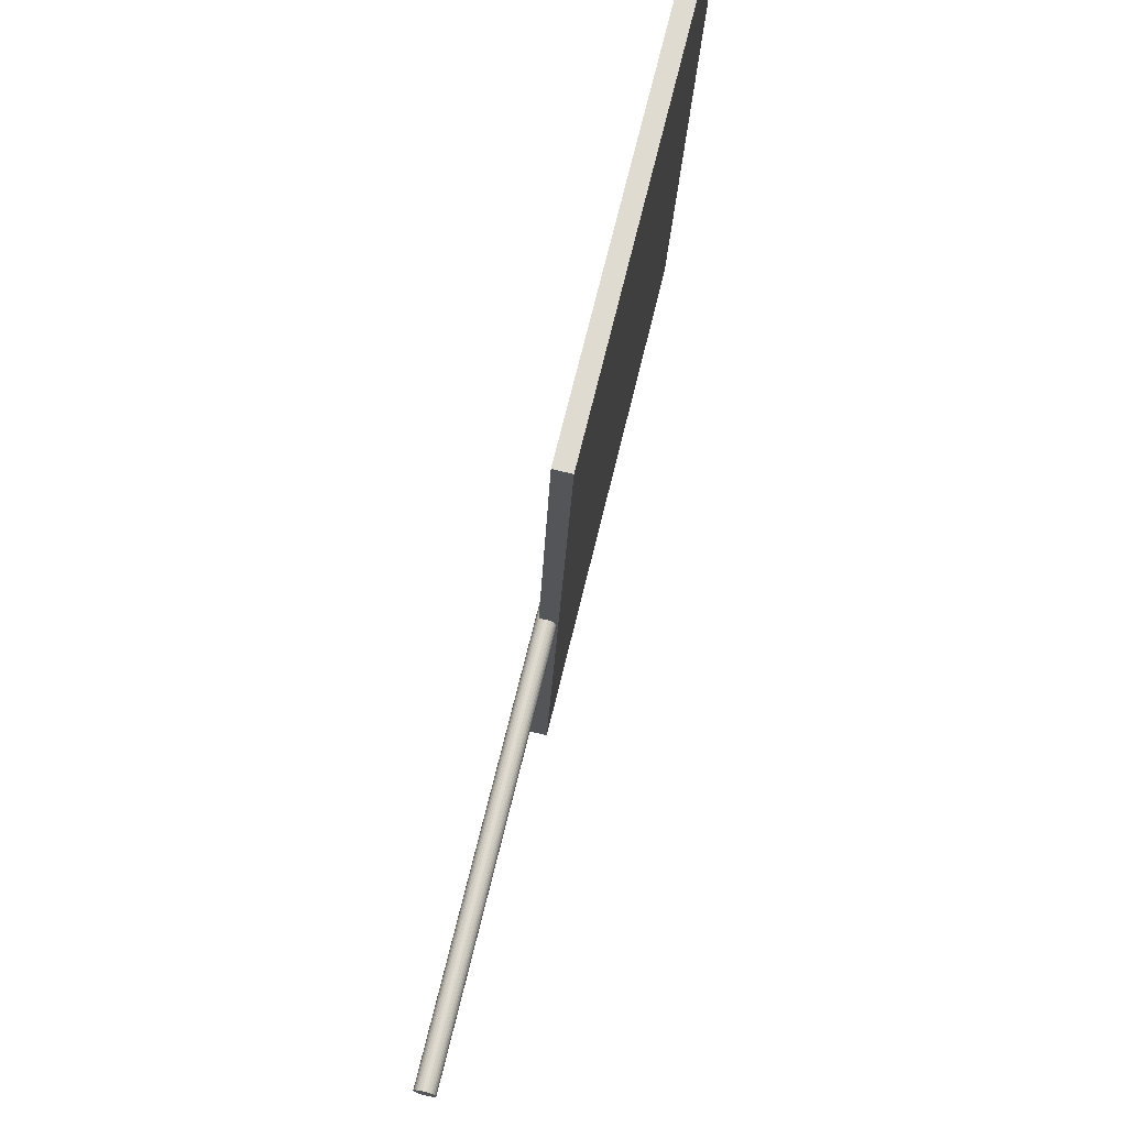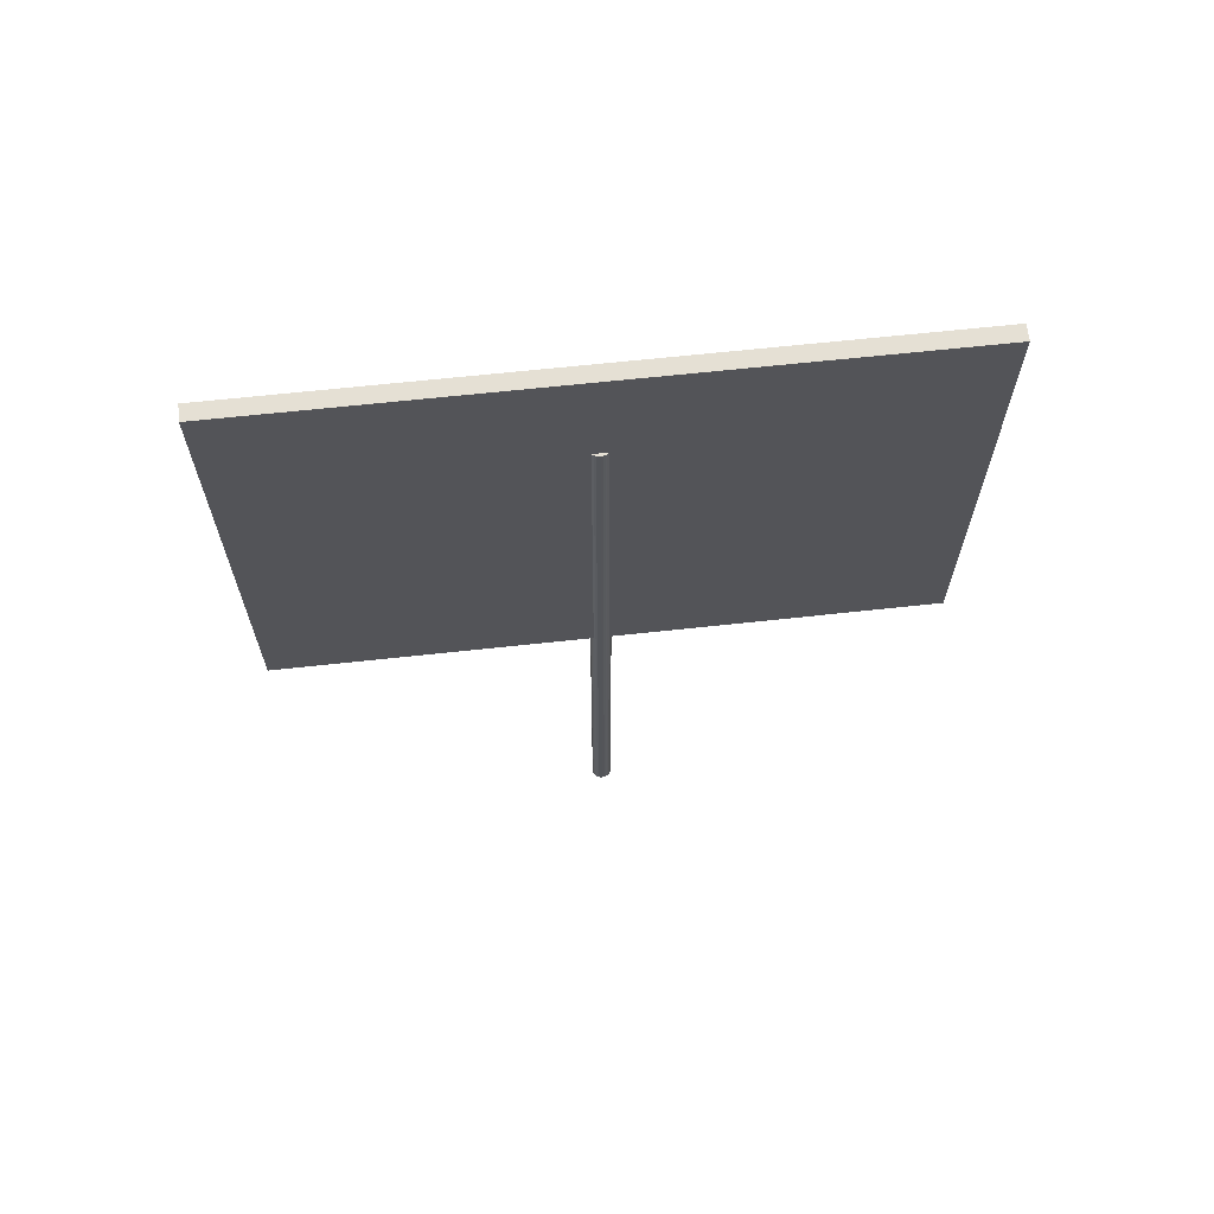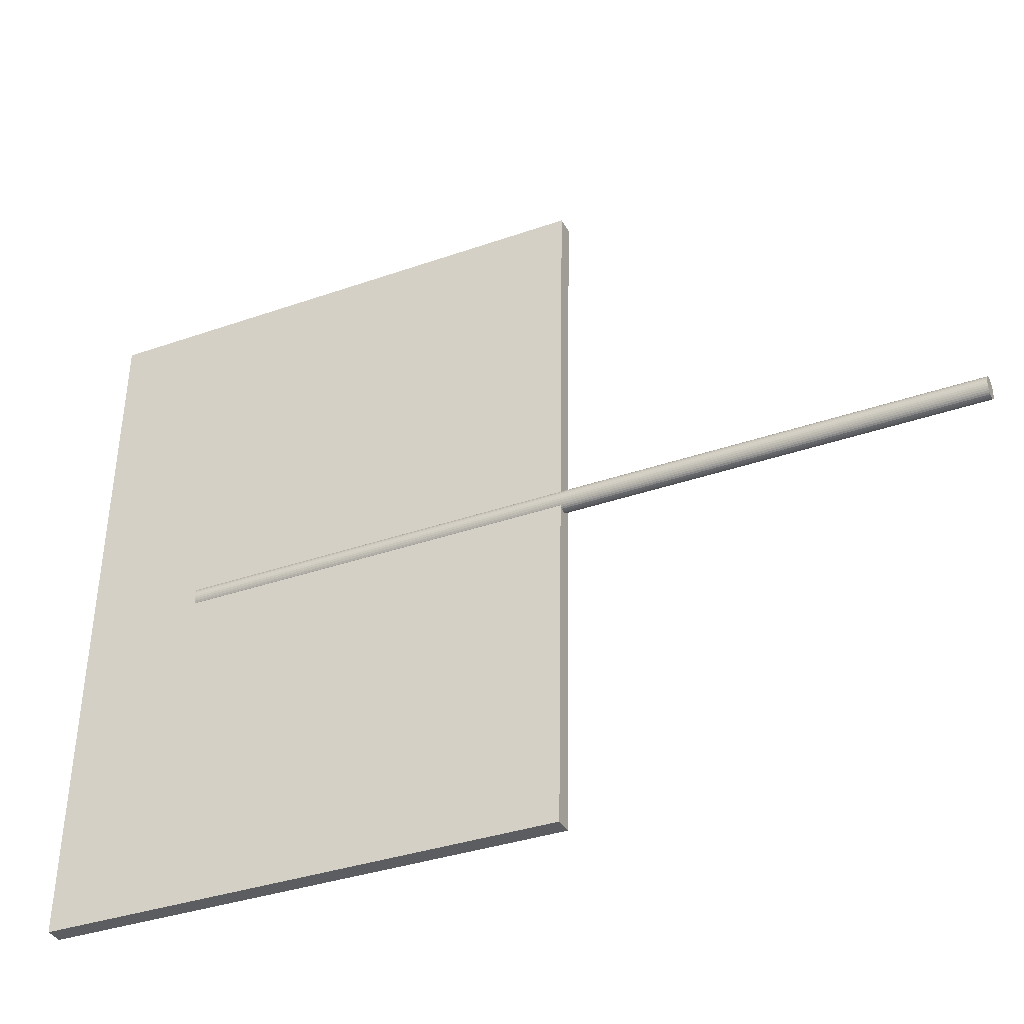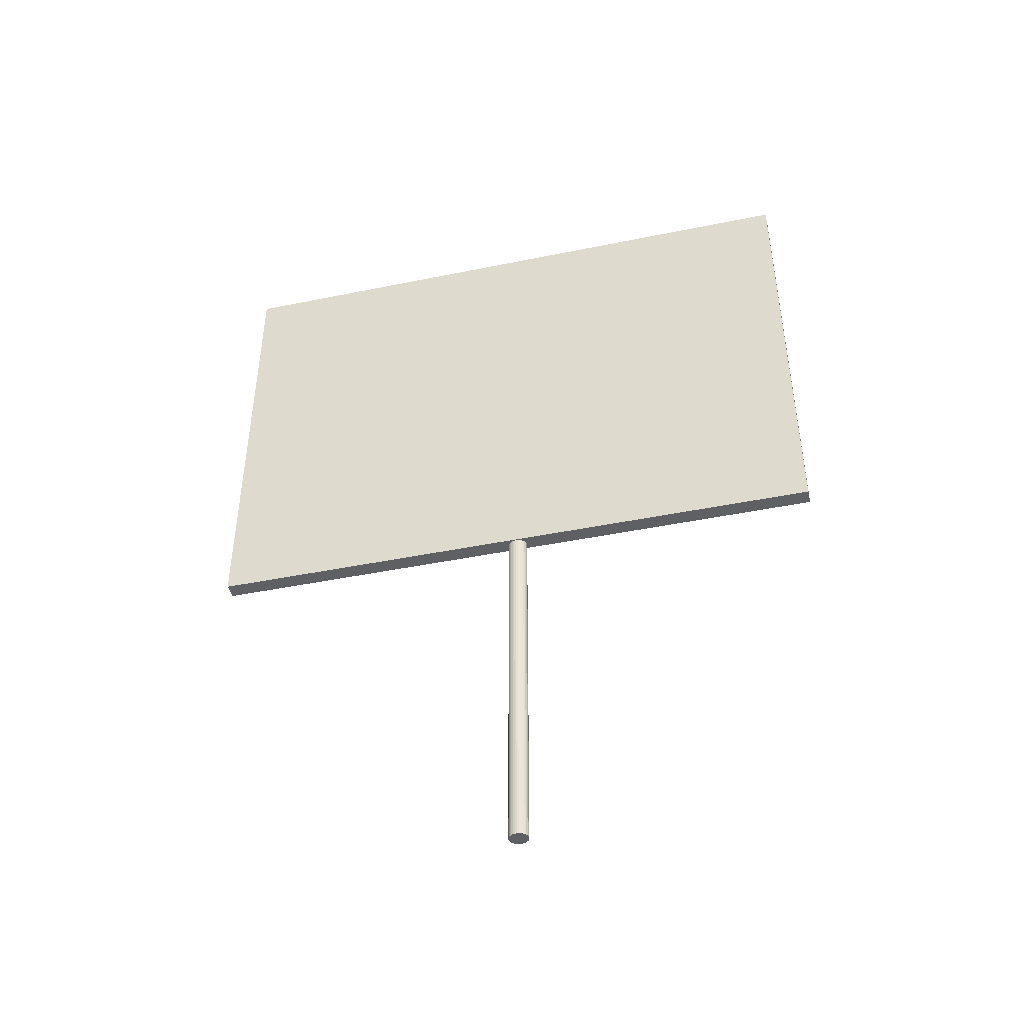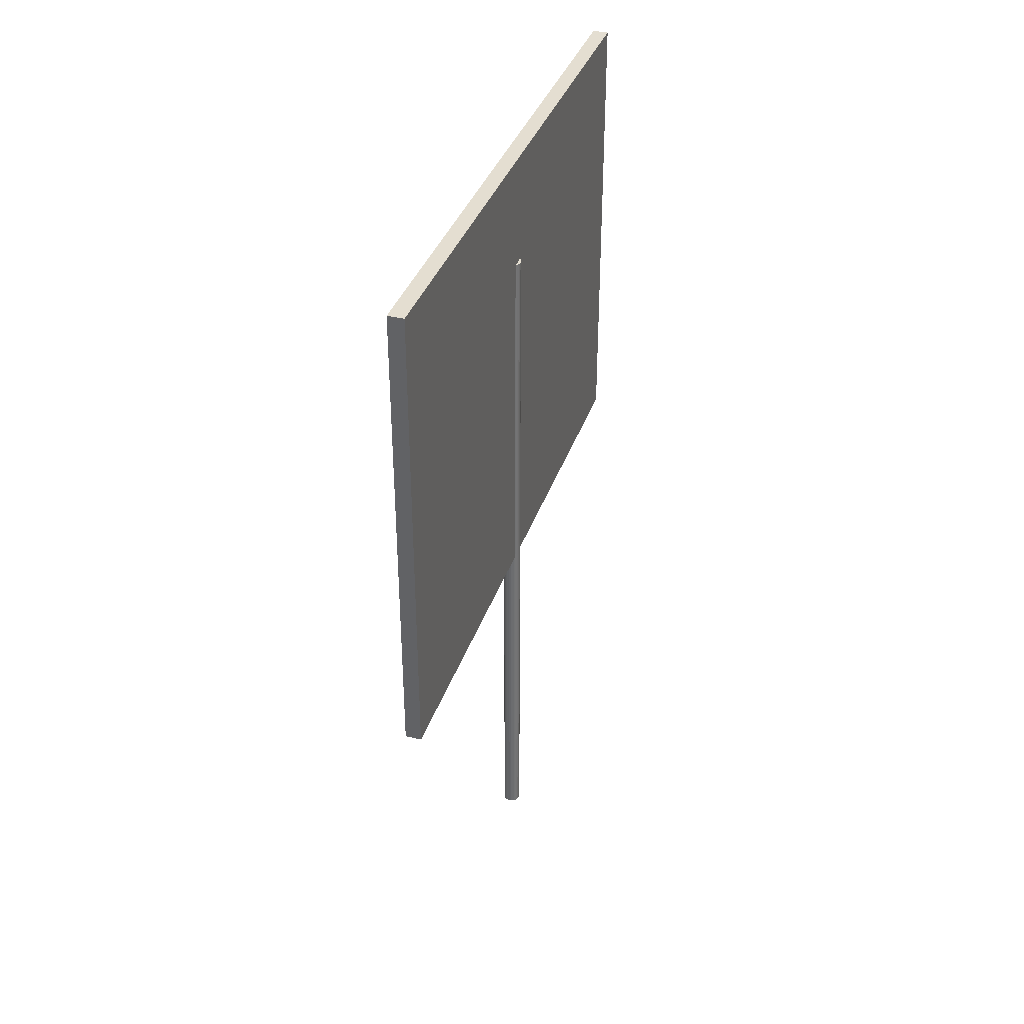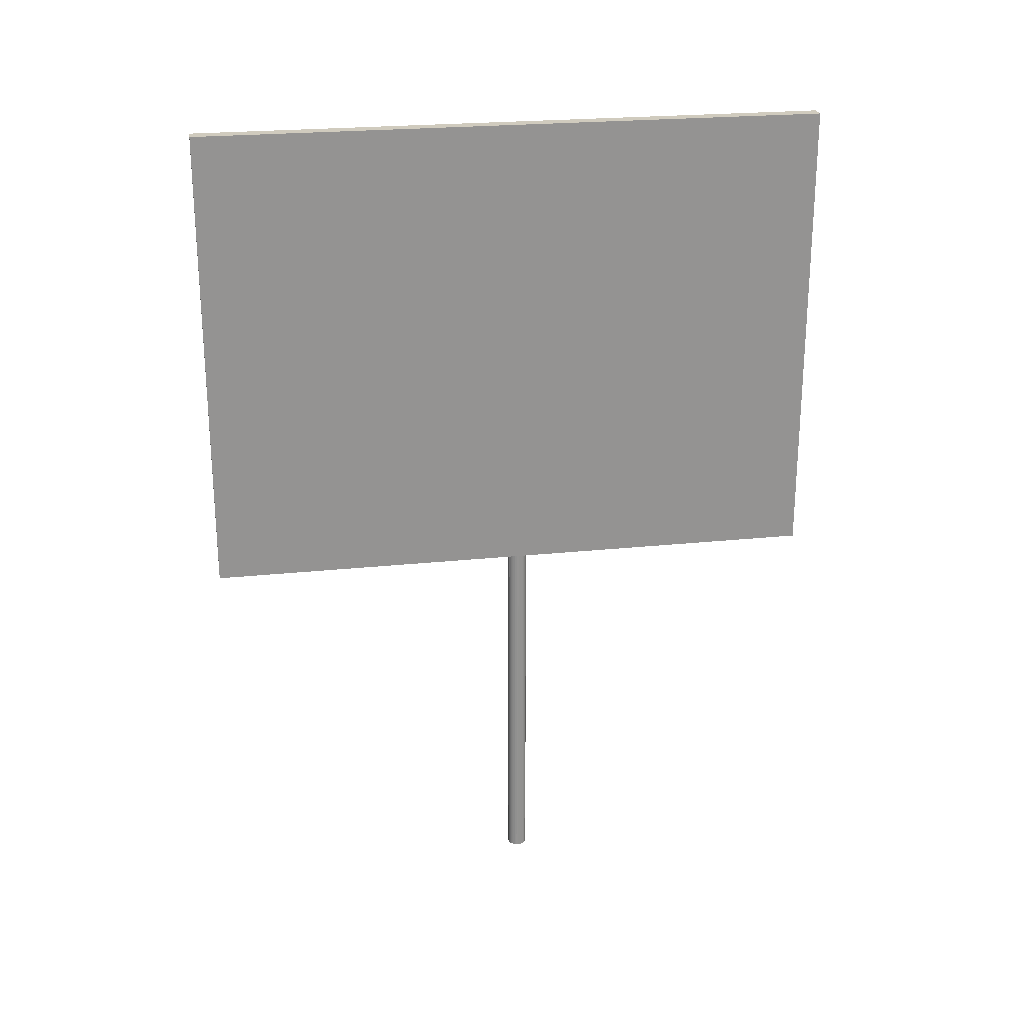
<metadata>
{"format":"obj","ext":"obj","renderer":"f3d","projection":"perspective","resolution":1024,"background":"white","views":[{"elev":70.0,"azim":13.6,"up":"+Z"},{"elev":65.6,"azim":-94.2,"up":"+Y"},{"elev":-34.7,"azim":-64.7,"up":"+Z"},{"elev":-44.1,"azim":105.5,"up":"+Y"},{"elev":36.4,"azim":-160.4,"up":"+Y"},{"elev":23.6,"azim":82.0,"up":"+Y"}]}
</metadata>
<code>
o Cube.032_Cube.033
v -2.857 0.126 -4.748
v -2.857 0.2162 -4.748
v -2.861 0.126 -4.869
v -2.861 0.2162 -4.869
v -2.854 0.126 -4.748
v -2.854 0.2162 -4.748
v -2.858 0.126 -4.87
v -2.858 0.2162 -4.87
f 1 2 4 3
f 3 4 8 7
f 7 8 6 5
f 5 6 2 1
f 3 7 5 1
f 8 4 2 6
o Cylinder.032
v -2.858 0.05472 -4.812
v -2.858 0.195 -4.812
v -2.857 0.05472 -4.812
v -2.857 0.195 -4.812
v -2.857 0.05472 -4.812
v -2.857 0.195 -4.812
v -2.857 0.05472 -4.812
v -2.857 0.195 -4.812
v -2.857 0.05472 -4.811
v -2.857 0.195 -4.811
v -2.856 0.05472 -4.811
v -2.856 0.195 -4.811
v -2.856 0.05472 -4.811
v -2.856 0.195 -4.811
v -2.856 0.05472 -4.81
v -2.856 0.195 -4.81
v -2.856 0.05472 -4.81
v -2.856 0.195 -4.81
v -2.856 0.05472 -4.81
v -2.856 0.195 -4.81
v -2.856 0.05472 -4.809
v -2.856 0.195 -4.809
v -2.856 0.05472 -4.809
v -2.856 0.195 -4.809
v -2.857 0.05472 -4.809
v -2.857 0.195 -4.809
v -2.857 0.05472 -4.808
v -2.857 0.195 -4.808
v -2.857 0.05472 -4.808
v -2.857 0.195 -4.808
v -2.857 0.05472 -4.808
v -2.857 0.195 -4.808
v -2.858 0.05472 -4.808
v -2.858 0.195 -4.808
v -2.858 0.05472 -4.808
v -2.858 0.195 -4.808
v -2.858 0.05472 -4.808
v -2.858 0.195 -4.808
v -2.859 0.05472 -4.808
v -2.859 0.195 -4.808
v -2.859 0.05472 -4.809
v -2.859 0.195 -4.809
v -2.859 0.05472 -4.809
v -2.859 0.195 -4.809
v -2.859 0.05472 -4.809
v -2.859 0.195 -4.809
v -2.859 0.05472 -4.81
v -2.859 0.195 -4.81
v -2.859 0.05472 -4.81
v -2.859 0.195 -4.81
v -2.859 0.05472 -4.81
v -2.859 0.195 -4.81
v -2.859 0.05472 -4.811
v -2.859 0.195 -4.811
v -2.859 0.05472 -4.811
v -2.859 0.195 -4.811
v -2.859 0.05472 -4.811
v -2.859 0.195 -4.811
v -2.859 0.05472 -4.812
v -2.859 0.195 -4.812
v -2.858 0.05472 -4.812
v -2.858 0.195 -4.812
v -2.858 0.05472 -4.812
v -2.858 0.195 -4.812
f 9 10 12 11
f 11 12 14 13
f 13 14 16 15
f 15 16 18 17
f 17 18 20 19
f 19 20 22 21
f 21 22 24 23
f 23 24 26 25
f 25 26 28 27
f 27 28 30 29
f 29 30 32 31
f 31 32 34 33
f 33 34 36 35
f 35 36 38 37
f 37 38 40 39
f 39 40 42 41
f 41 42 44 43
f 43 44 46 45
f 45 46 48 47
f 47 48 50 49
f 49 50 52 51
f 51 52 54 53
f 53 54 56 55
f 55 56 58 57
f 57 58 60 59
f 59 60 62 61
f 61 62 64 63
f 63 64 66 65
f 65 66 68 67
f 67 68 70 69
f 12 10 72 70 68 66 64 62 60 58 56 54 52 50 48 46 44 42 40 38 36 34 32 30 28 26 24 22 20 18 16 14
f 69 70 72 71
f 71 72 10 9
f 9 11 13 15 17 19 21 23 25 27 29 31 33 35 37 39 41 43 45 47 49 51 53 55 57 59 61 63 65 67 69 71

</code>
